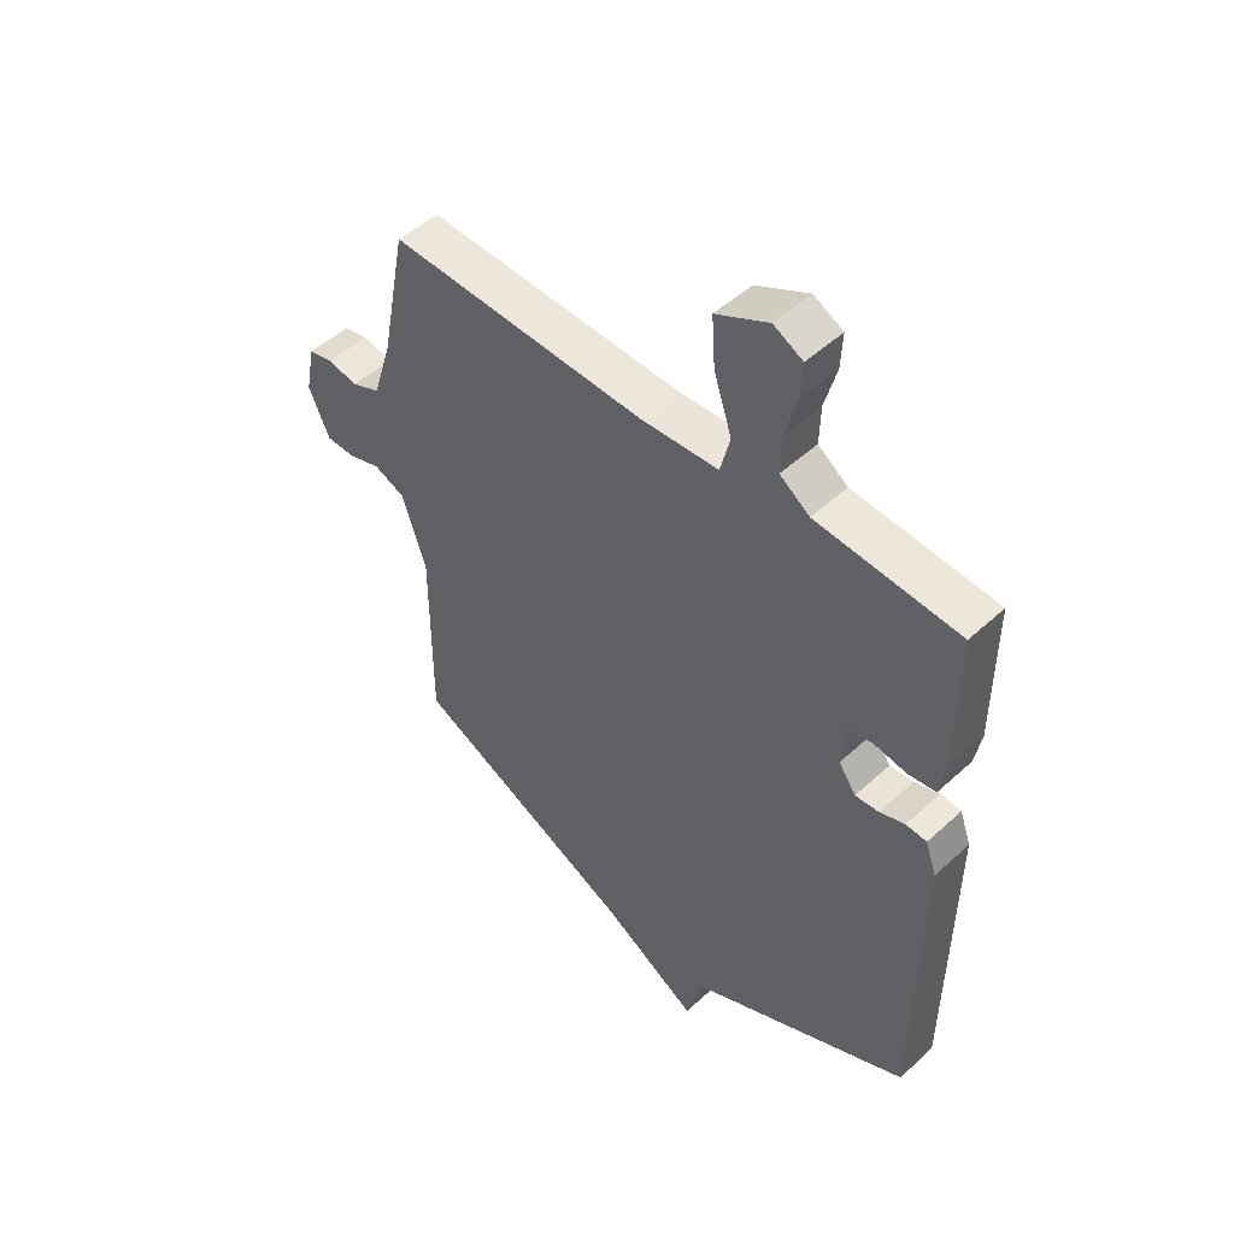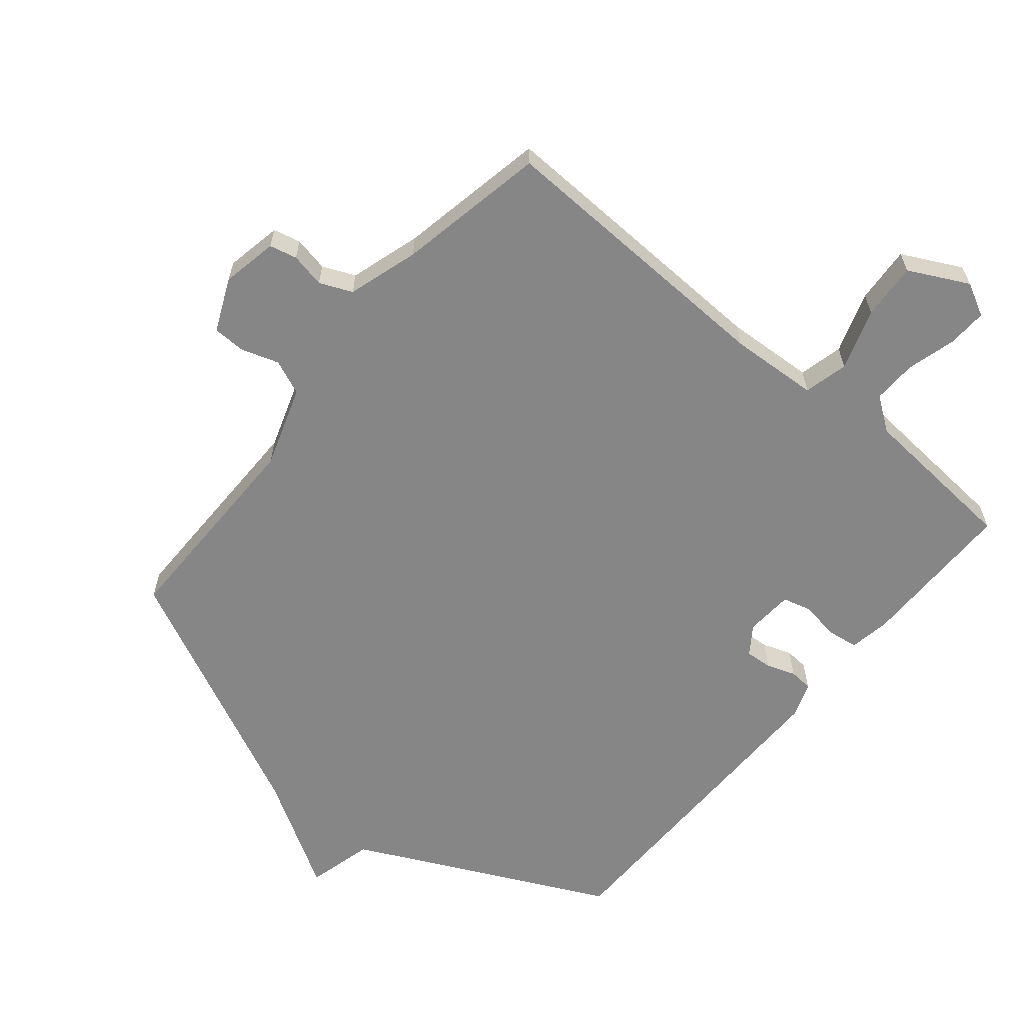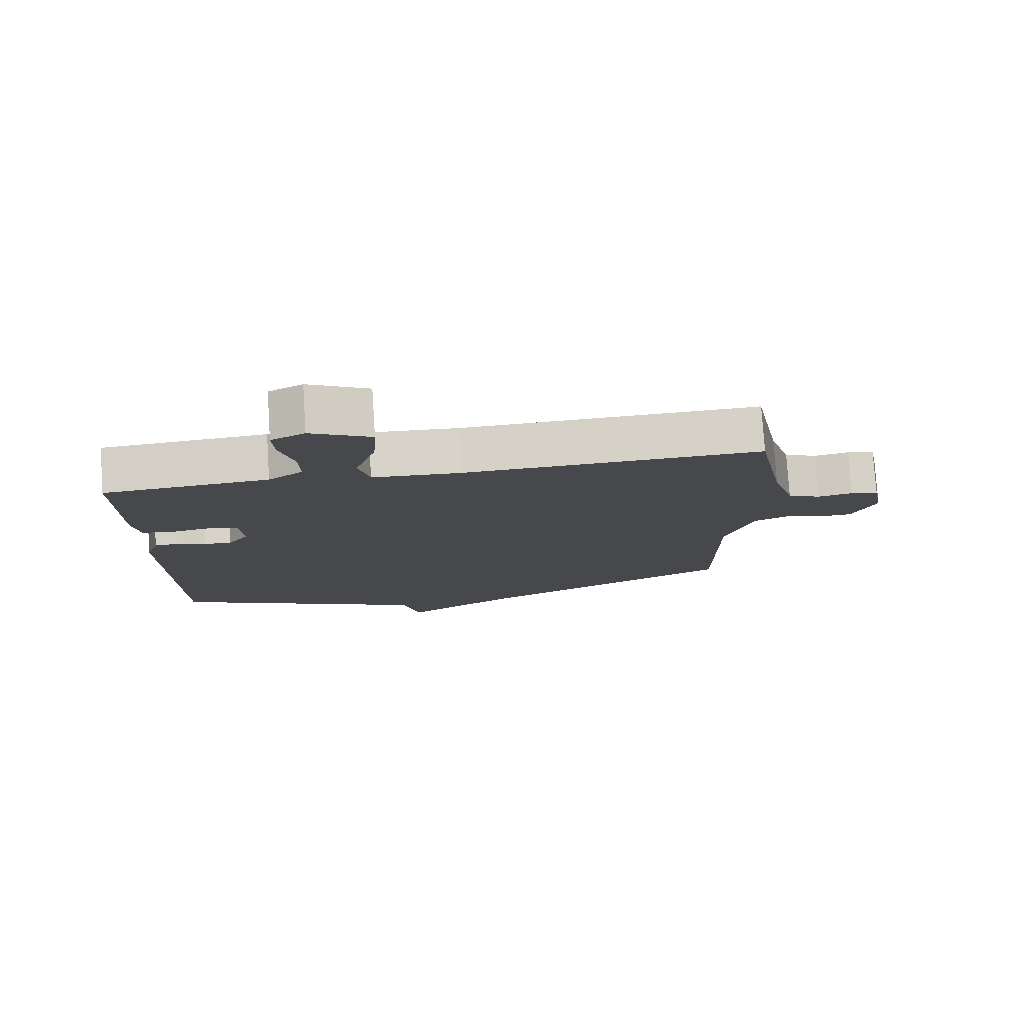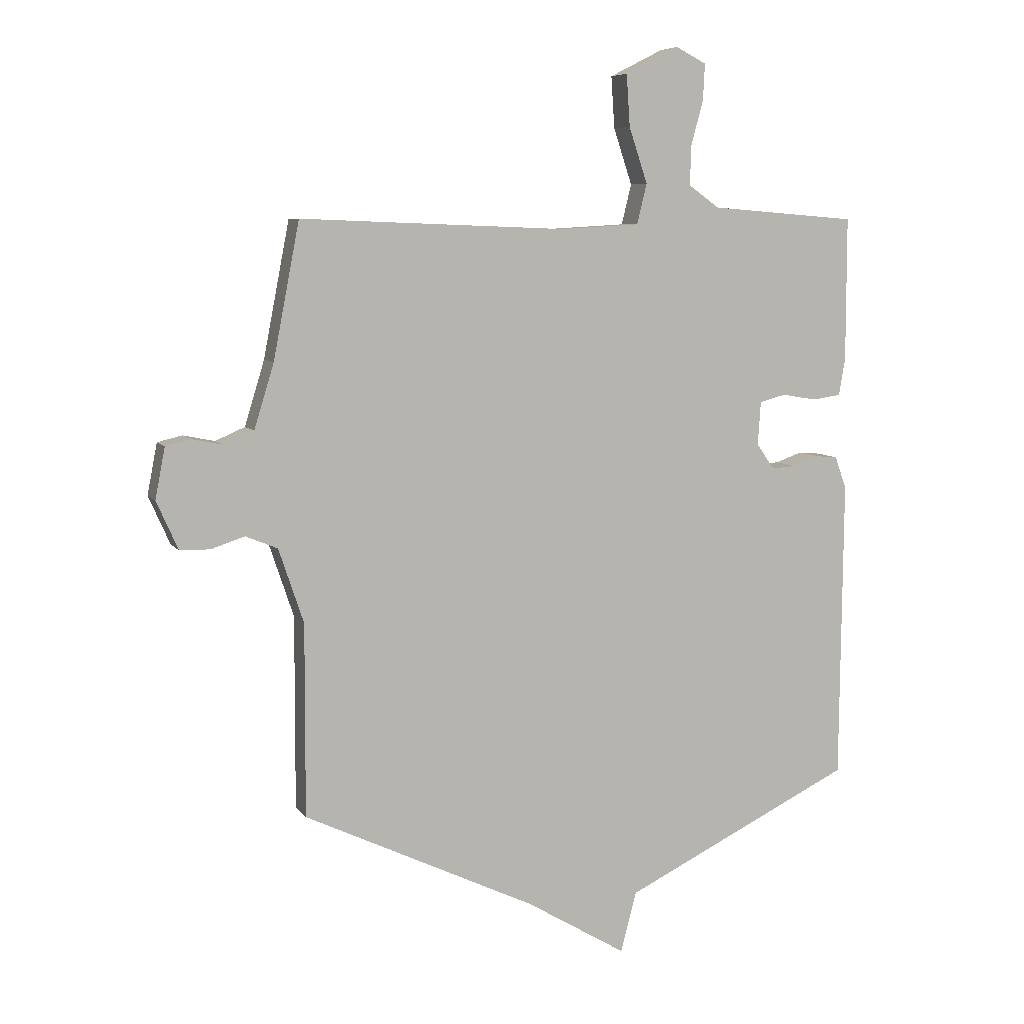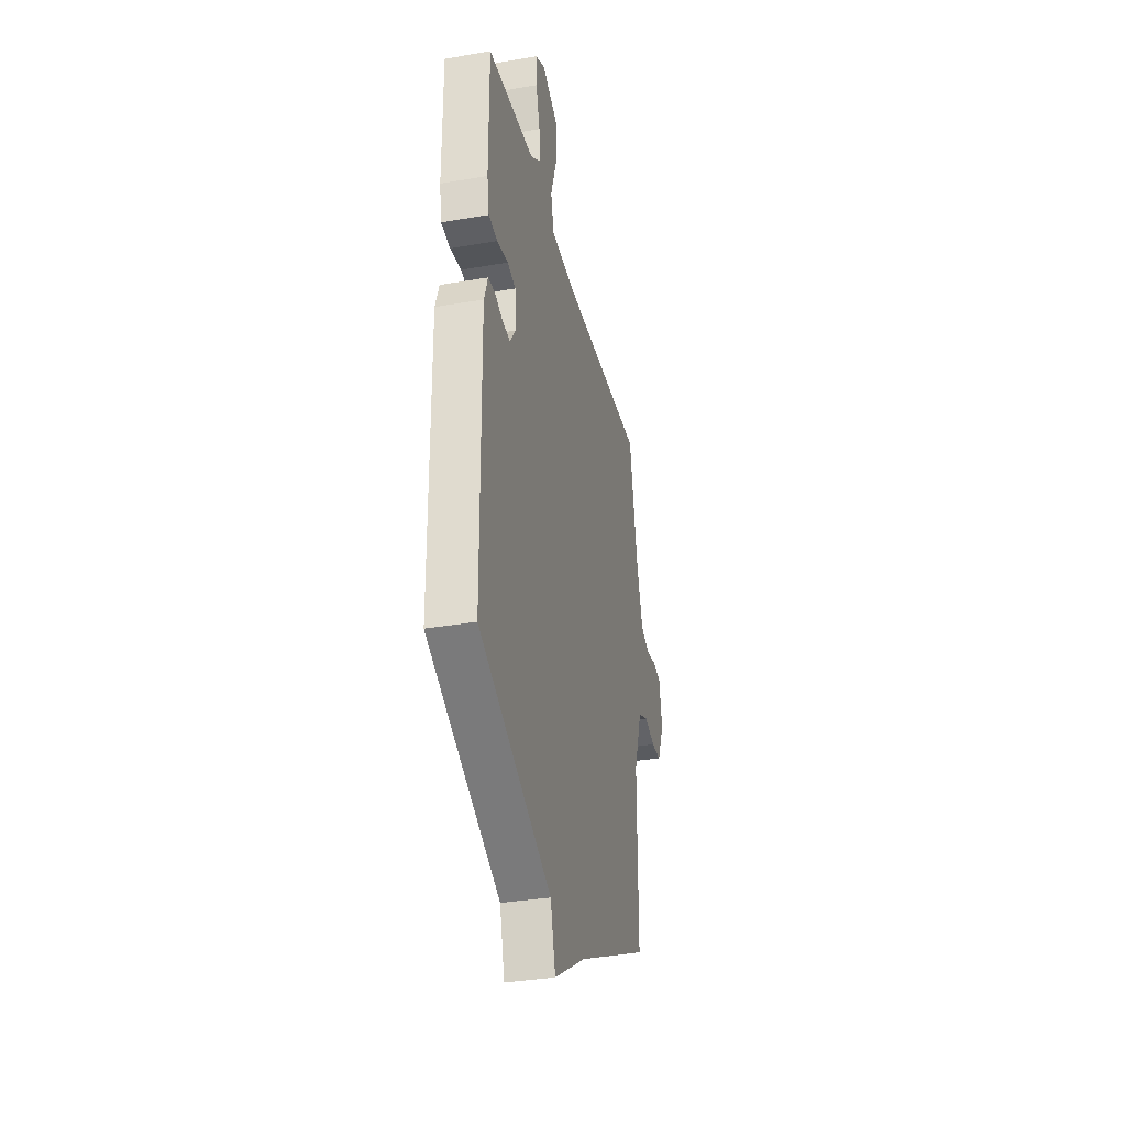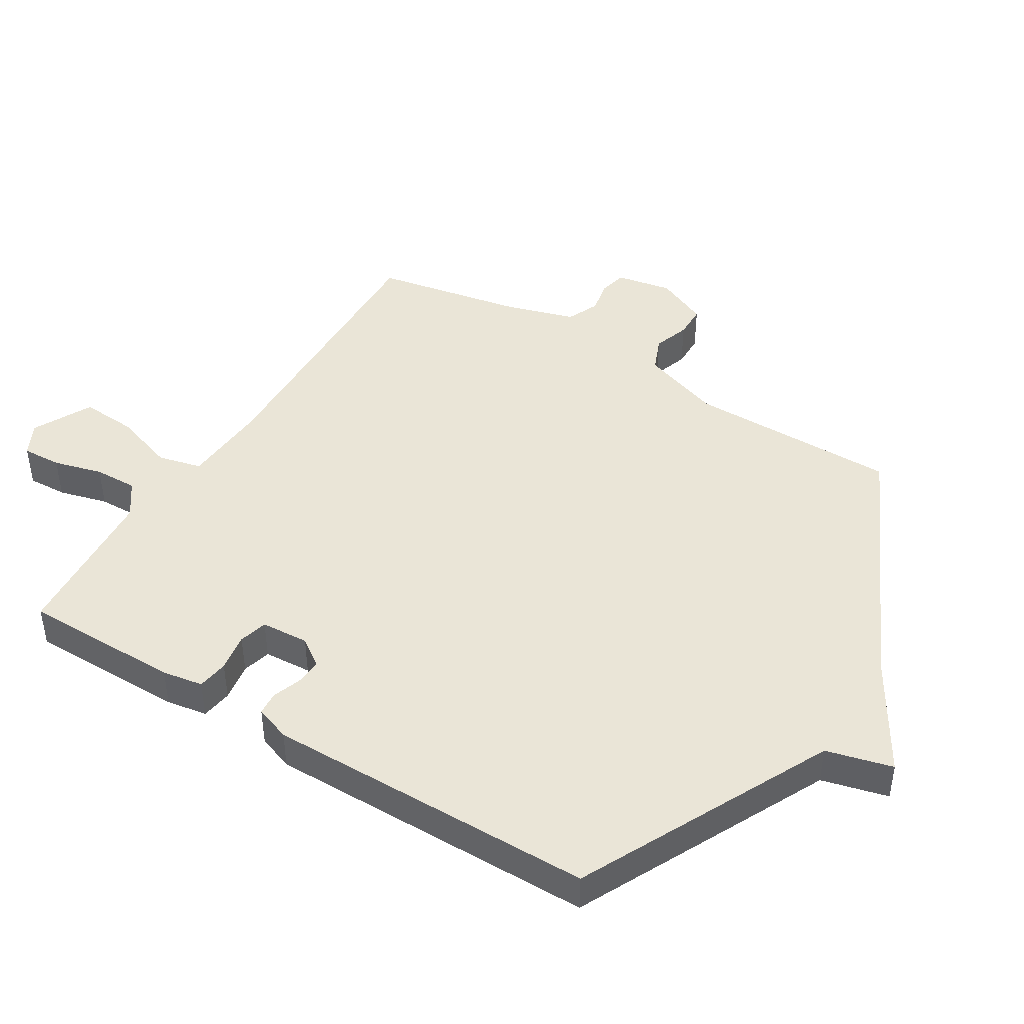
<metadata>
{"format":"obj","ext":"obj","renderer":"f3d","projection":"perspective","resolution":1024,"background":"white","views":[{"elev":49.7,"azim":44.8,"up":"+Z"},{"elev":-62.1,"azim":-39.6,"up":"+Y"},{"elev":78.3,"azim":176.3,"up":"+Z"},{"elev":7.2,"azim":-19.4,"up":"+Z"},{"elev":-33.8,"azim":103.2,"up":"+Z"},{"elev":44.3,"azim":121.7,"up":"+Y"}]}
</metadata>
<code>
v 0.5 0.07 -0.5
v 0.102 0.07 -0.692
v 0.075 0.07 -0.796
v -0.098 0.07 -0.692
v -0.5 0.07 -0.5
v -0.499 0.07 -0.169
v -0.542 0.07 -0.041
v -0.597 0.07 -0.018
v -0.655 0.07 -0.037
v -0.707 0.07 -0.036
v -0.744 0.07 0.047
v -0.727 0.07 0.135
v -0.684 0.07 0.145
v -0.63 0.07 0.134
v -0.579 0.07 0.156
v -0.545 0.07 0.267
v -0.5 0.07 0.5
v -0.042 0.07 0.483
v 0.096 0.07 0.491
v 0.113 0.07 0.56
v 0.081 0.07 0.656
v 0.075 0.07 0.745
v 0.168 0.07 0.792
v 0.22 0.07 0.765
v 0.217 0.07 0.703
v 0.196 0.07 0.626
v 0.194 0.07 0.558
v 0.247 0.07 0.52
v 0.5 0.07 0.5
v 0.5 0.07 0.252
v 0.489 0.07 0.188
v 0.44 0.07 0.181
v 0.38 0.07 0.191
v 0.335 0.07 0.179
v 0.33 0.07 0.104
v 0.361 0.07 0.06
v 0.403 0.07 0.063
v 0.448 0.07 0.079
v 0.485 0.07 0.076
v 0.505 0.07 0.02
v 0.5 0 -0.5
v 0.102 0 -0.692
v 0.075 0 -0.796
v -0.098 0 -0.692
v -0.5 0 -0.5
v -0.499 0 -0.169
v -0.542 0 -0.041
v -0.597 0 -0.018
v -0.655 0 -0.037
v -0.707 0 -0.036
v -0.744 0 0.047
v -0.727 0 0.135
v -0.684 0 0.145
v -0.63 0 0.134
v -0.579 0 0.156
v -0.545 0 0.267
v -0.5 0 0.5
v -0.042 0 0.483
v 0.096 0 0.491
v 0.113 0 0.56
v 0.081 0 0.656
v 0.075 0 0.745
v 0.168 0 0.792
v 0.22 0 0.765
v 0.217 0 0.703
v 0.196 0 0.626
v 0.194 0 0.558
v 0.247 0 0.52
v 0.5 0 0.5
v 0.5 0 0.252
v 0.489 0 0.188
v 0.44 0 0.181
v 0.38 0 0.191
v 0.335 0 0.179
v 0.33 0 0.104
v 0.361 0 0.06
v 0.403 0 0.063
v 0.448 0 0.079
v 0.485 0 0.076
v 0.505 0 0.02
f 40 1 2
f 39 40 2
f 38 39 2
f 37 38 2
f 36 37 2
f 35 36 2
f 34 35 2
f 31 32 33
f 30 31 33
f 29 30 33
f 28 29 33
f 27 28 33 34
f 24 25 26
f 23 24 26
f 22 23 26
f 21 22 26
f 20 21 26
f 19 20 26 27
f 16 17 18
f 15 16 18 19
f 12 13 14
f 11 12 14
f 10 11 14
f 9 10 14
f 8 9 14
f 7 8 14 15
f 6 7 15 19
f 27 34 2
f 19 27 2
f 6 19 2
f 5 6 2
f 4 5 2
f 2 3 4
f 42 41 80
f 42 80 79
f 42 79 78
f 42 78 77
f 42 77 76
f 42 76 75
f 42 75 74
f 73 72 71
f 73 71 70
f 73 70 69
f 73 69 68
f 74 73 68 67
f 66 65 64
f 66 64 63
f 66 63 62
f 66 62 61
f 66 61 60
f 67 66 60 59
f 58 57 56
f 59 58 56 55
f 54 53 52
f 54 52 51
f 54 51 50
f 54 50 49
f 54 49 48
f 55 54 48 47
f 59 55 47 46
f 42 74 67
f 42 67 59
f 42 59 46
f 42 46 45
f 42 45 44
f 44 43 42
f 1 41 42 2
f 2 42 43 3
f 3 43 44 4
f 4 44 45 5
f 5 45 46 6
f 6 46 47 7
f 7 47 48 8
f 8 48 49 9
f 9 49 50 10
f 10 50 51 11
f 11 51 52 12
f 12 52 53 13
f 13 53 54 14
f 14 54 55 15
f 15 55 56 16
f 16 56 57 17
f 17 57 58 18
f 18 58 59 19
f 19 59 60 20
f 20 60 61 21
f 21 61 62 22
f 22 62 63 23
f 23 63 64 24
f 24 64 65 25
f 25 65 66 26
f 26 66 67 27
f 27 67 68 28
f 28 68 69 29
f 29 69 70 30
f 30 70 71 31
f 31 71 72 32
f 32 72 73 33
f 33 73 74 34
f 34 74 75 35
f 35 75 76 36
f 36 76 77 37
f 37 77 78 38
f 38 78 79 39
f 39 79 80 40
f 40 80 41 1

</code>
